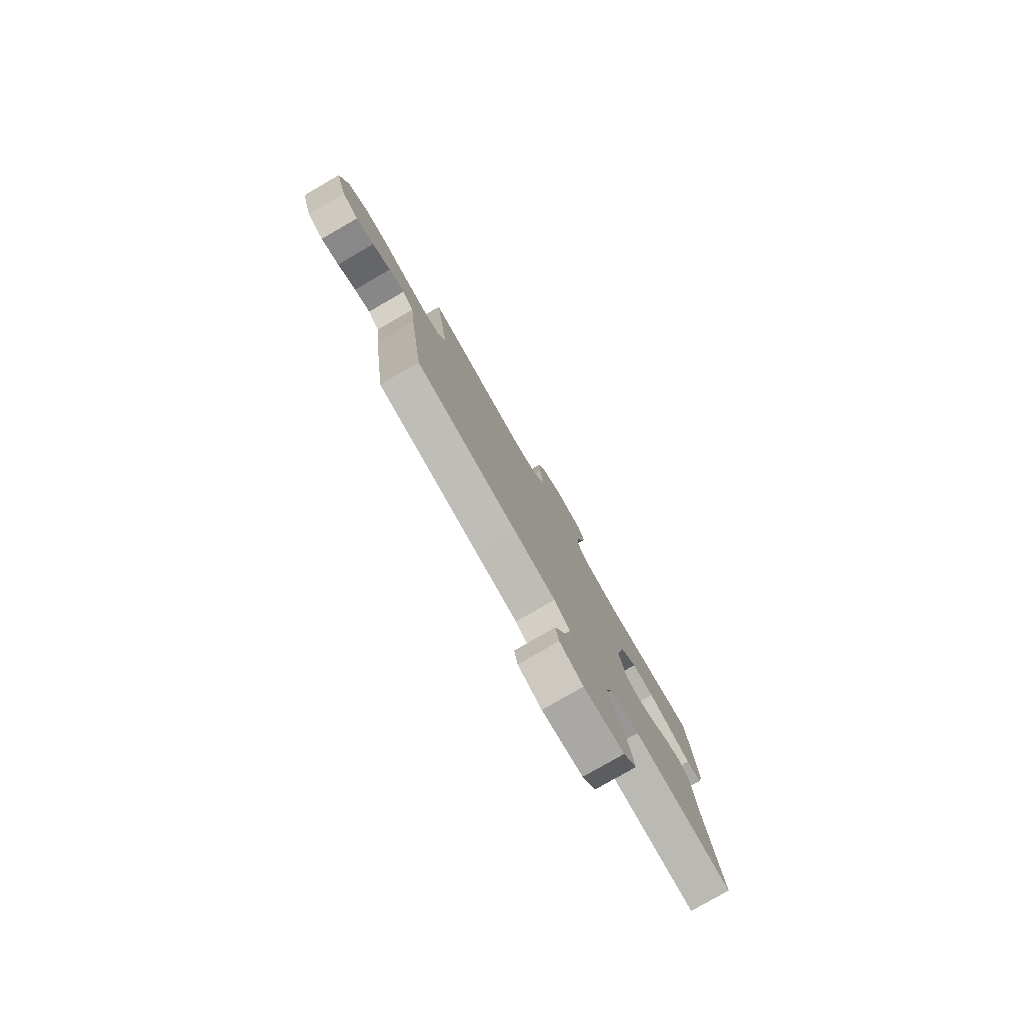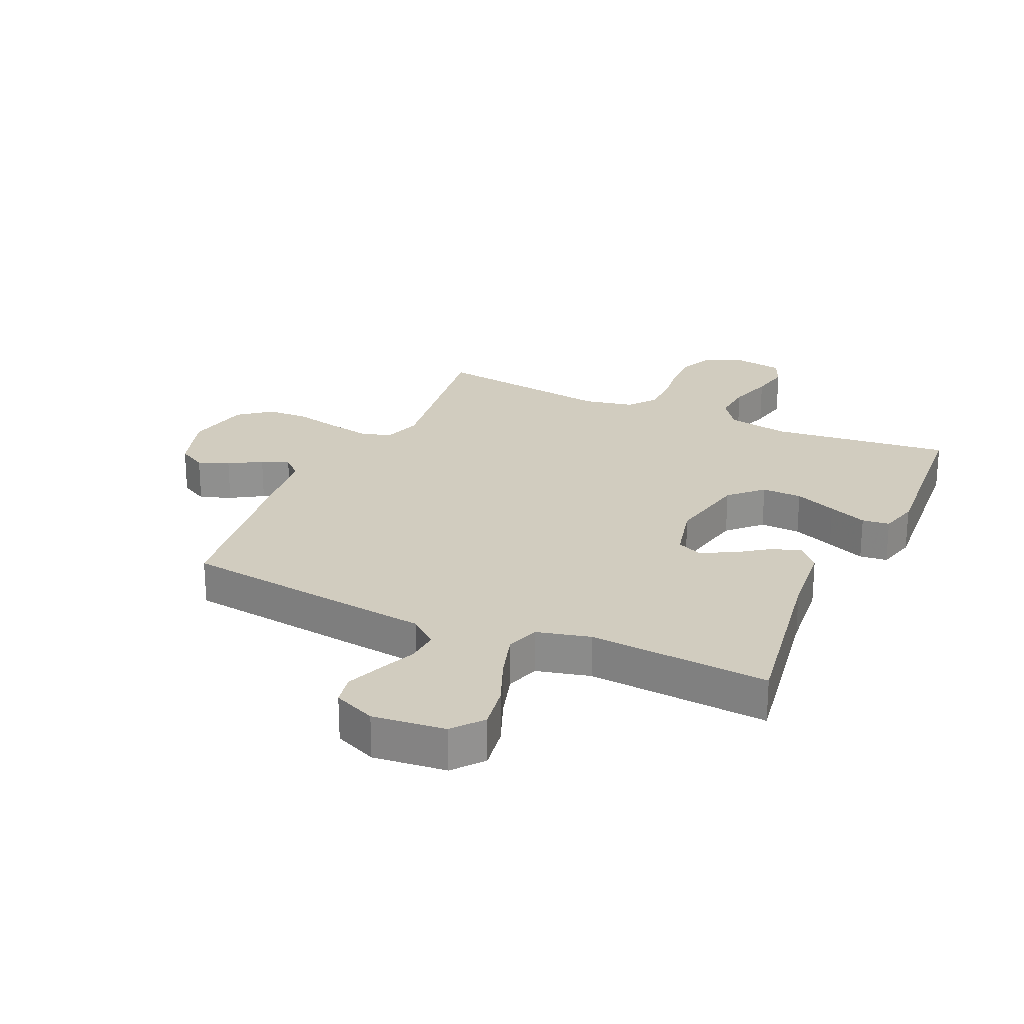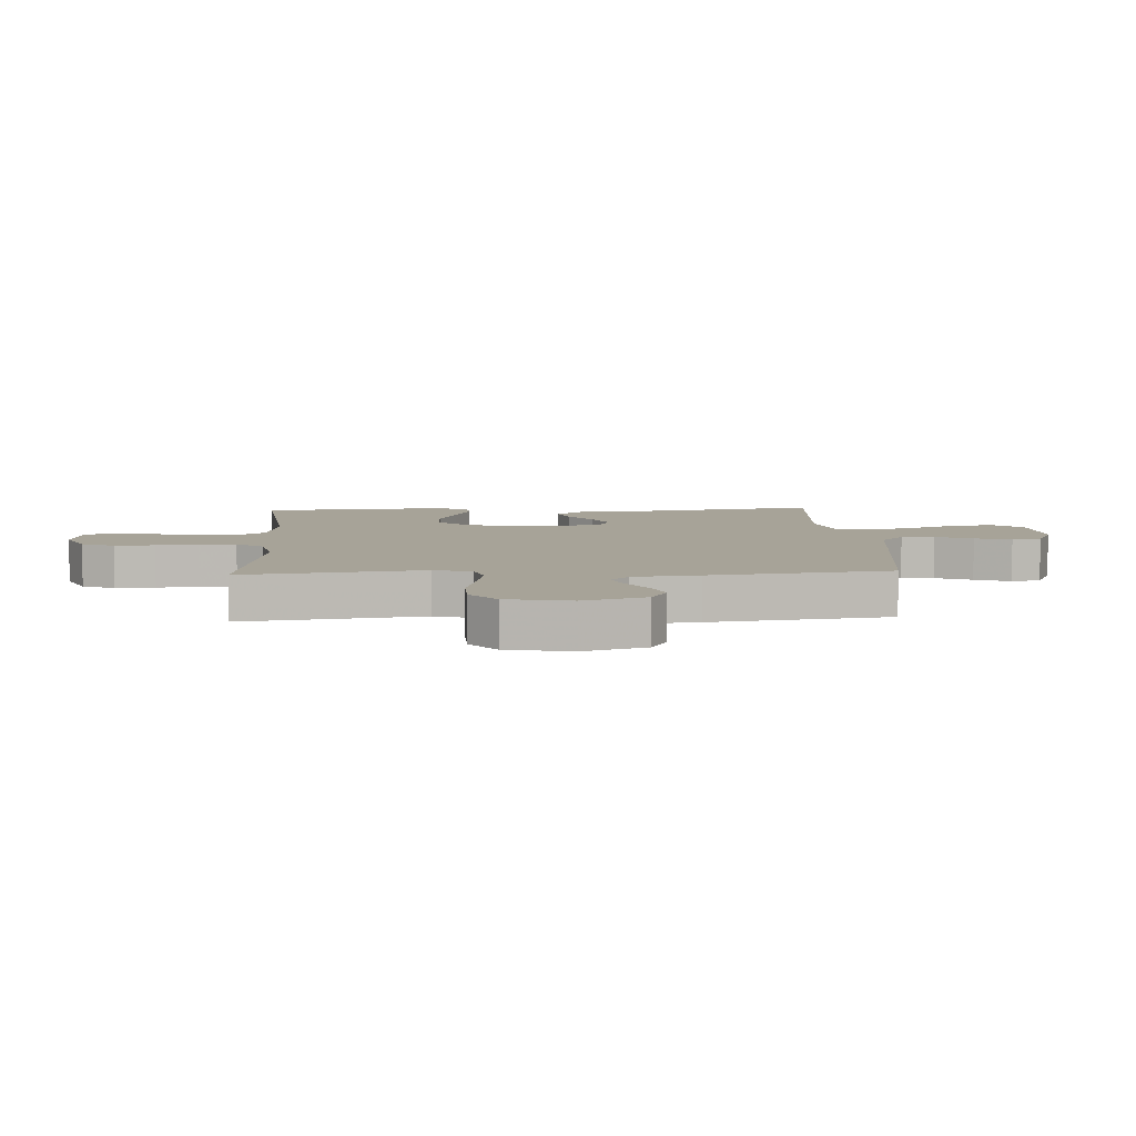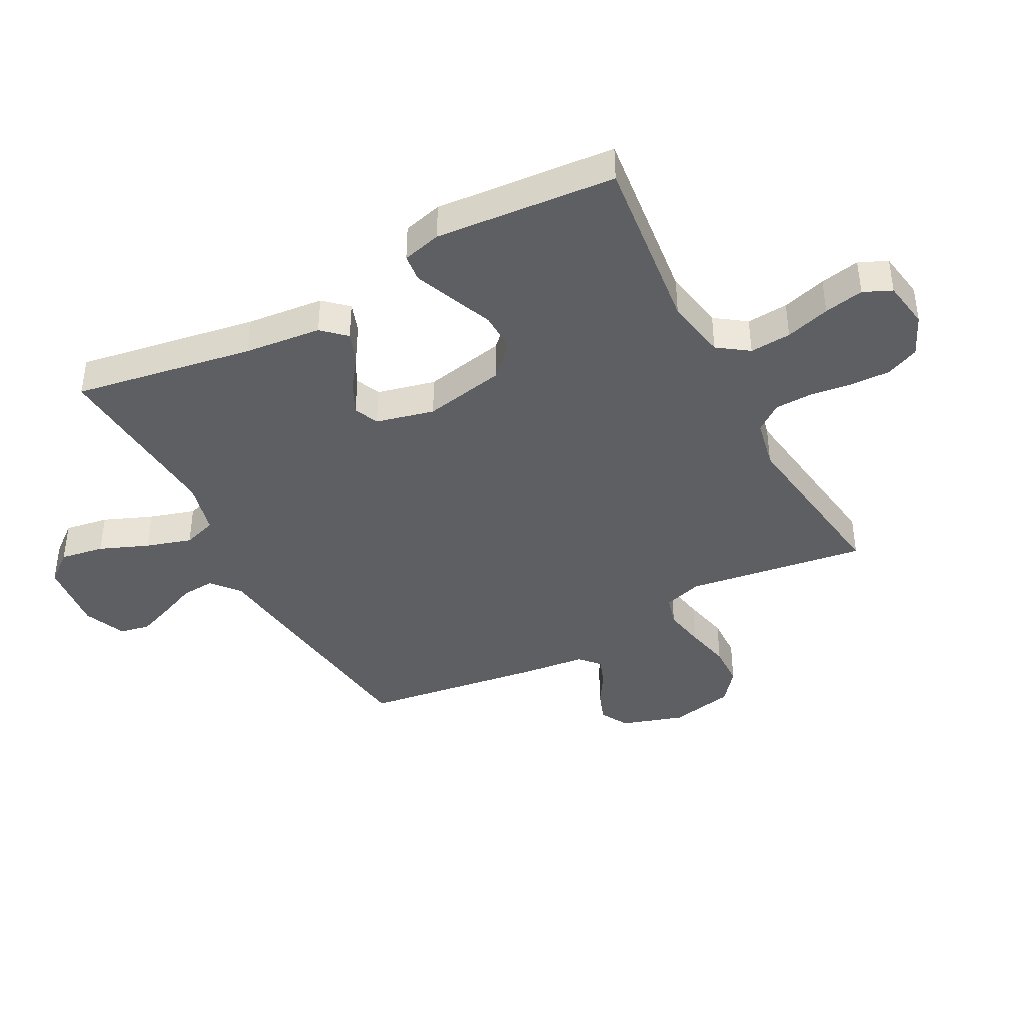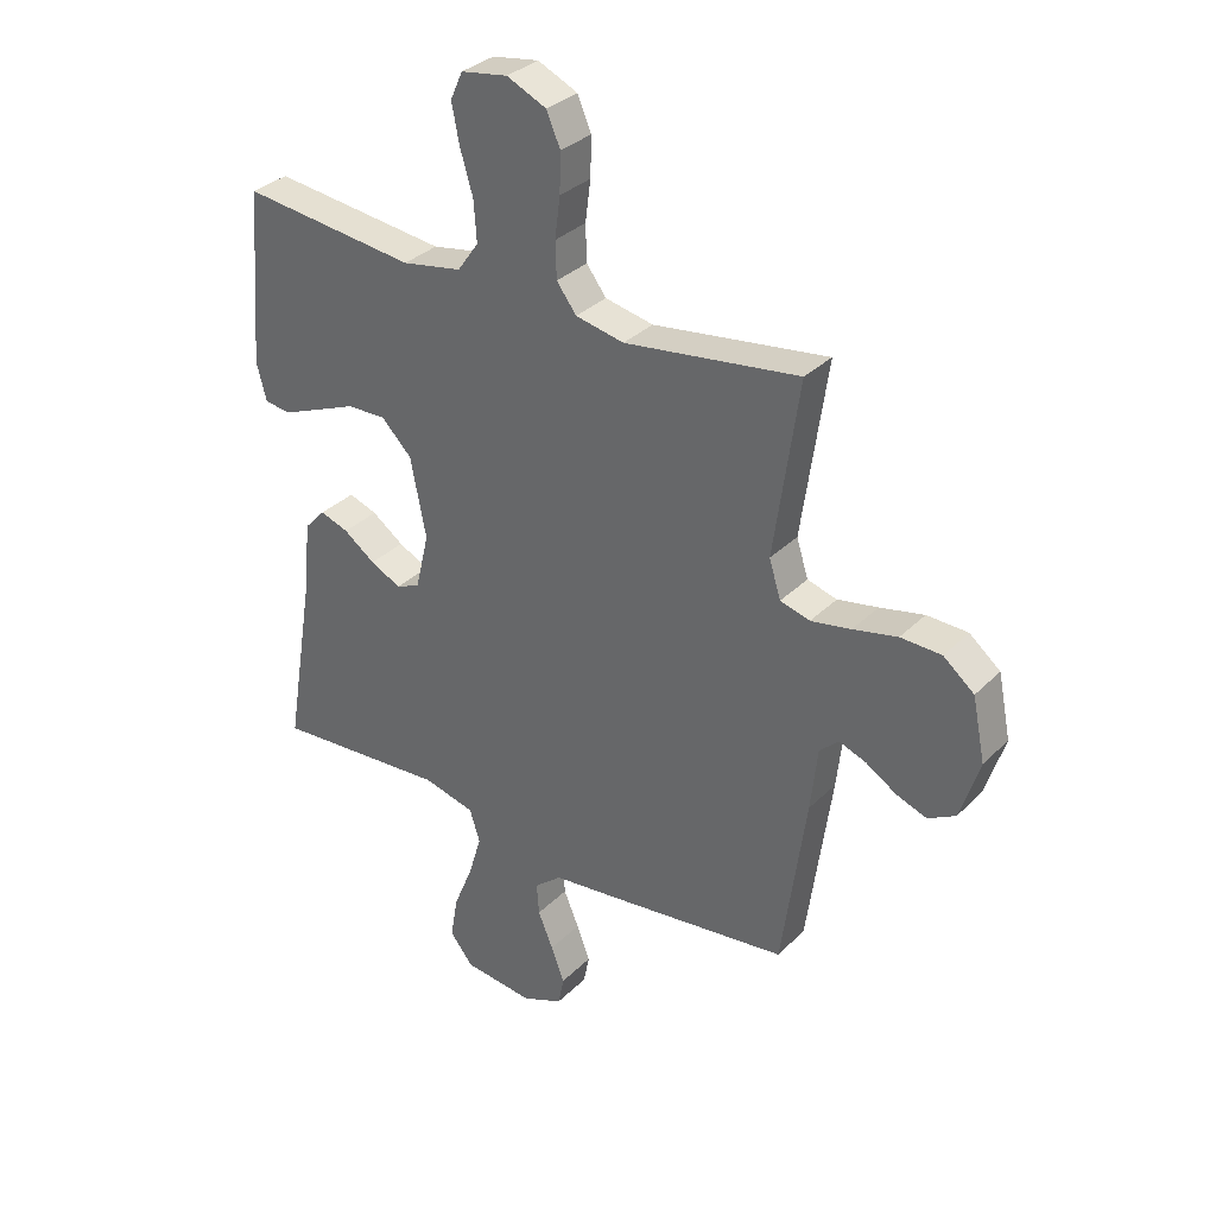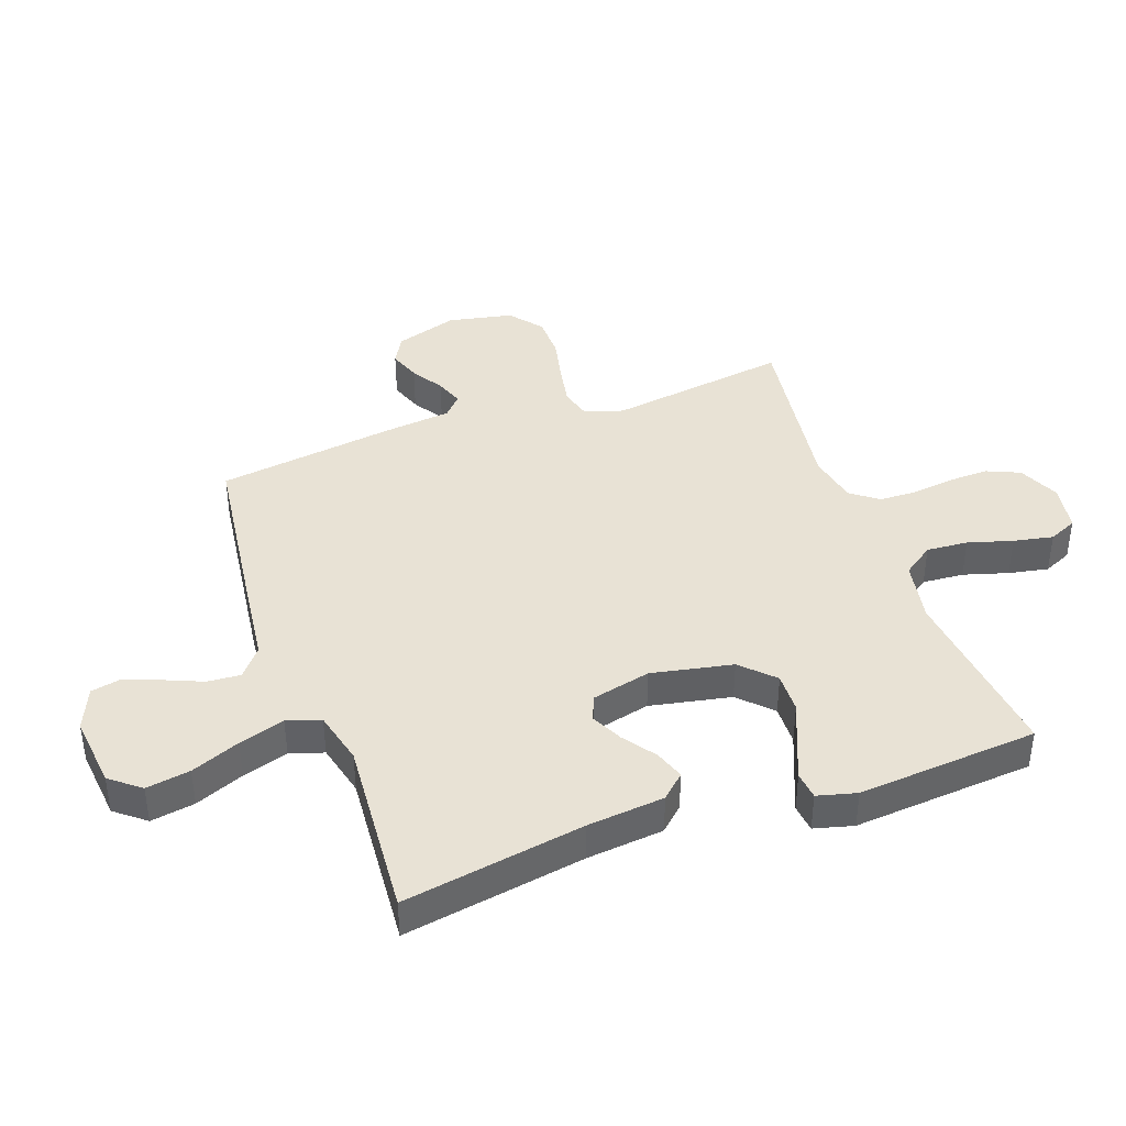
<metadata>
{"format":"obj","ext":"obj","renderer":"f3d","projection":"perspective","resolution":1024,"background":"white","views":[{"elev":-79.9,"azim":120.0,"up":"+Z"},{"elev":24.2,"azim":-155.5,"up":"+Y"},{"elev":6.8,"azim":87.0,"up":"+Y"},{"elev":-41.1,"azim":-62.1,"up":"+Y"},{"elev":32.8,"azim":36.9,"up":"+Z"},{"elev":40.8,"azim":-109.7,"up":"+Y"}]}
</metadata>
<code>
v -0.5 0.07 0.5
v -0.2 0.07 0.466
v -0.097 0.07 0.485
v -0.061 0.07 0.536
v -0.066 0.07 0.605
v -0.088 0.07 0.679
v -0.101 0.07 0.745
v -0.08 0.07 0.792
v 0 0.07 0.805
v 0.068 0.07 0.774
v 0.092 0.07 0.719
v 0.09 0.07 0.652
v 0.081 0.07 0.582
v 0.083 0.07 0.52
v 0.117 0.07 0.475
v 0.2 0.07 0.458
v 0.5 0.07 0.5
v 0.457 0.07 0.2
v 0.477 0.07 0.136
v 0.528 0.07 0.122
v 0.597 0.07 0.135
v 0.673 0.07 0.152
v 0.743 0.07 0.15
v 0.796 0.07 0.107
v 0.818 0.07 0
v 0.785 0.07 -0.104
v 0.738 0.07 -0.13
v 0.686 0.07 -0.111
v 0.633 0.07 -0.078
v 0.587 0.07 -0.061
v 0.554 0.07 -0.091
v 0.542 0.07 -0.2
v 0.5 0.07 -0.5
v 0.2 0.07 -0.538
v 0.074 0.07 -0.553
v 0.027 0.07 -0.592
v 0.031 0.07 -0.647
v 0.057 0.07 -0.709
v 0.08 0.07 -0.769
v 0.07 0.07 -0.819
v 0 0.07 -0.849
v -0.121 0.07 -0.836
v -0.161 0.07 -0.786
v -0.149 0.07 -0.713
v -0.116 0.07 -0.632
v -0.093 0.07 -0.556
v -0.111 0.07 -0.5
v -0.2 0.07 -0.478
v -0.5 0.07 -0.5
v -0.45 0.07 -0.2
v -0.437 0.07 -0.072
v -0.401 0.07 -0.033
v -0.352 0.07 -0.05
v -0.298 0.07 -0.089
v -0.245 0.07 -0.115
v -0.204 0.07 -0.097
v -0.181 0.07 0
v -0.208 0.07 0.135
v -0.26 0.07 0.187
v -0.327 0.07 0.185
v -0.397 0.07 0.156
v -0.461 0.07 0.13
v -0.507 0.07 0.135
v -0.524 0.07 0.2
v -0.5 0 0.5
v -0.2 0 0.466
v -0.097 0 0.485
v -0.061 0 0.536
v -0.066 0 0.605
v -0.088 0 0.679
v -0.101 0 0.745
v -0.08 0 0.792
v 0 0 0.805
v 0.068 0 0.774
v 0.092 0 0.719
v 0.09 0 0.652
v 0.081 0 0.582
v 0.083 0 0.52
v 0.117 0 0.475
v 0.2 0 0.458
v 0.5 0 0.5
v 0.457 0 0.2
v 0.477 0 0.136
v 0.528 0 0.122
v 0.597 0 0.135
v 0.673 0 0.152
v 0.743 0 0.15
v 0.796 0 0.107
v 0.818 0 0
v 0.785 0 -0.104
v 0.738 0 -0.13
v 0.686 0 -0.111
v 0.633 0 -0.078
v 0.587 0 -0.061
v 0.554 0 -0.091
v 0.542 0 -0.2
v 0.5 0 -0.5
v 0.2 0 -0.538
v 0.074 0 -0.553
v 0.027 0 -0.592
v 0.031 0 -0.647
v 0.057 0 -0.709
v 0.08 0 -0.769
v 0.07 0 -0.819
v 0 0 -0.849
v -0.121 0 -0.836
v -0.161 0 -0.786
v -0.149 0 -0.713
v -0.116 0 -0.632
v -0.093 0 -0.556
v -0.111 0 -0.5
v -0.2 0 -0.478
v -0.5 0 -0.5
v -0.45 0 -0.2
v -0.437 0 -0.072
v -0.401 0 -0.033
v -0.352 0 -0.05
v -0.298 0 -0.089
v -0.245 0 -0.115
v -0.204 0 -0.097
v -0.181 0 0
v -0.208 0 0.135
v -0.26 0 0.187
v -0.327 0 0.185
v -0.397 0 0.156
v -0.461 0 0.13
v -0.507 0 0.135
v -0.524 0 0.2
f 63 64 1 2
f 60 61 62 63
f 60 63 2 3
f 59 60 3
f 58 59 3 4
f 57 58 4
f 51 52 53 54
f 50 51 54 55
f 48 49 50 55
f 47 48 55 56
f 42 43 44 45
f 42 45 46
f 41 42 46
f 40 41 46
f 37 38 39 40
f 37 40 46 47
f 32 33 34 35
f 31 32 35
f 31 35 36
f 26 27 28 29
f 26 29 30
f 25 26 30
f 24 25 30
f 21 22 23 24
f 20 21 24 30
f 19 20 30 31
f 16 17 18
f 15 16 18 19
f 10 11 12 13
f 10 13 14
f 9 10 14
f 8 9 14
f 5 6 7 8
f 5 8 14
f 4 5 14 15
f 37 47 56 57
f 36 37 57 4
f 19 31 36
f 4 15 19 36
f 66 65 128 127
f 127 126 125 124
f 67 66 127 124
f 67 124 123
f 68 67 123 122
f 68 122 121
f 118 117 116 115
f 119 118 115 114
f 119 114 113 112
f 120 119 112 111
f 109 108 107 106
f 110 109 106
f 110 106 105
f 110 105 104
f 104 103 102 101
f 111 110 104 101
f 99 98 97 96
f 99 96 95
f 100 99 95
f 93 92 91 90
f 94 93 90
f 94 90 89
f 94 89 88
f 88 87 86 85
f 94 88 85 84
f 95 94 84 83
f 82 81 80
f 83 82 80 79
f 77 76 75 74
f 78 77 74
f 78 74 73
f 78 73 72
f 72 71 70 69
f 78 72 69
f 79 78 69 68
f 121 120 111 101
f 68 121 101 100
f 100 95 83
f 100 83 79 68
f 1 65 66 2
f 2 66 67 3
f 3 67 68 4
f 4 68 69 5
f 5 69 70 6
f 6 70 71 7
f 7 71 72 8
f 8 72 73 9
f 9 73 74 10
f 10 74 75 11
f 11 75 76 12
f 12 76 77 13
f 13 77 78 14
f 14 78 79 15
f 15 79 80 16
f 16 80 81 17
f 17 81 82 18
f 18 82 83 19
f 19 83 84 20
f 20 84 85 21
f 21 85 86 22
f 22 86 87 23
f 23 87 88 24
f 24 88 89 25
f 25 89 90 26
f 26 90 91 27
f 27 91 92 28
f 28 92 93 29
f 29 93 94 30
f 30 94 95 31
f 31 95 96 32
f 32 96 97 33
f 33 97 98 34
f 34 98 99 35
f 35 99 100 36
f 36 100 101 37
f 37 101 102 38
f 38 102 103 39
f 39 103 104 40
f 40 104 105 41
f 41 105 106 42
f 42 106 107 43
f 43 107 108 44
f 44 108 109 45
f 45 109 110 46
f 46 110 111 47
f 47 111 112 48
f 48 112 113 49
f 49 113 114 50
f 50 114 115 51
f 51 115 116 52
f 52 116 117 53
f 53 117 118 54
f 54 118 119 55
f 55 119 120 56
f 56 120 121 57
f 57 121 122 58
f 58 122 123 59
f 59 123 124 60
f 60 124 125 61
f 61 125 126 62
f 62 126 127 63
f 63 127 128 64
f 64 128 65 1

</code>
